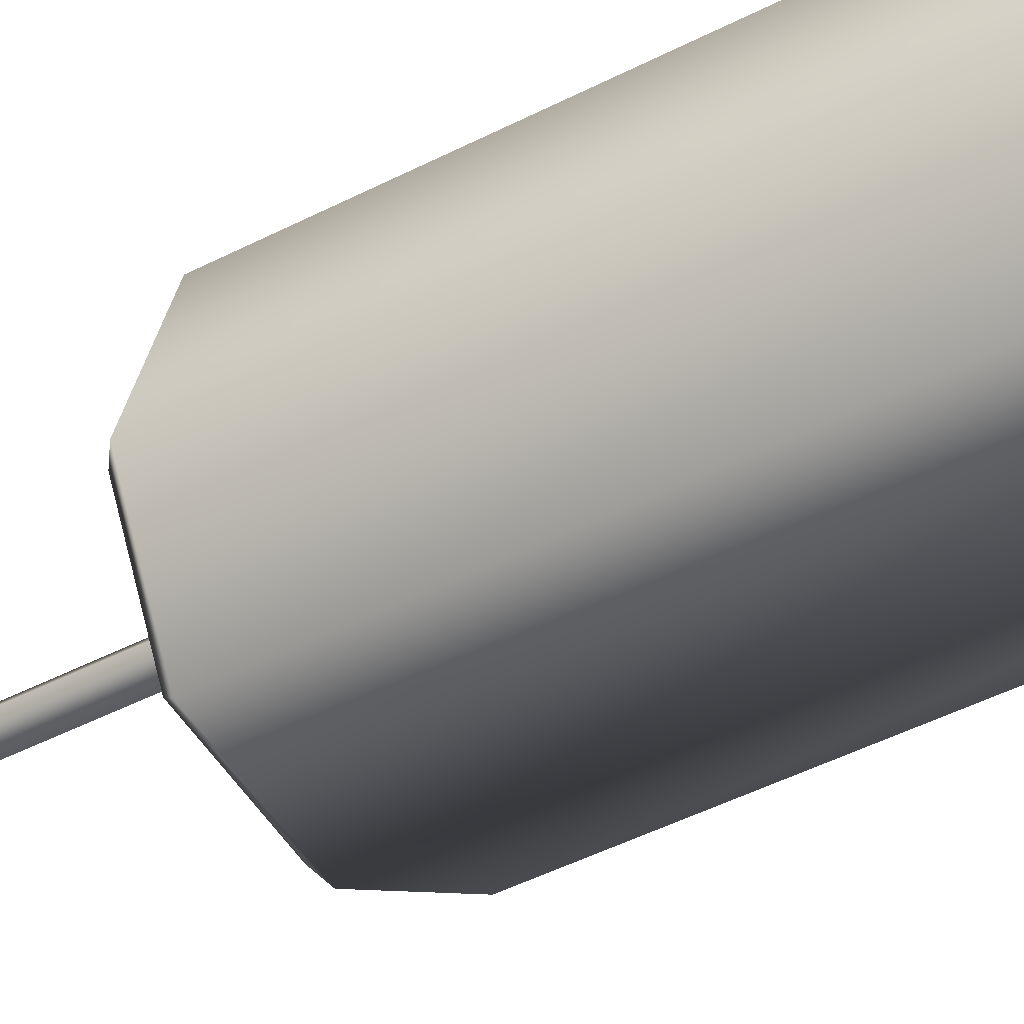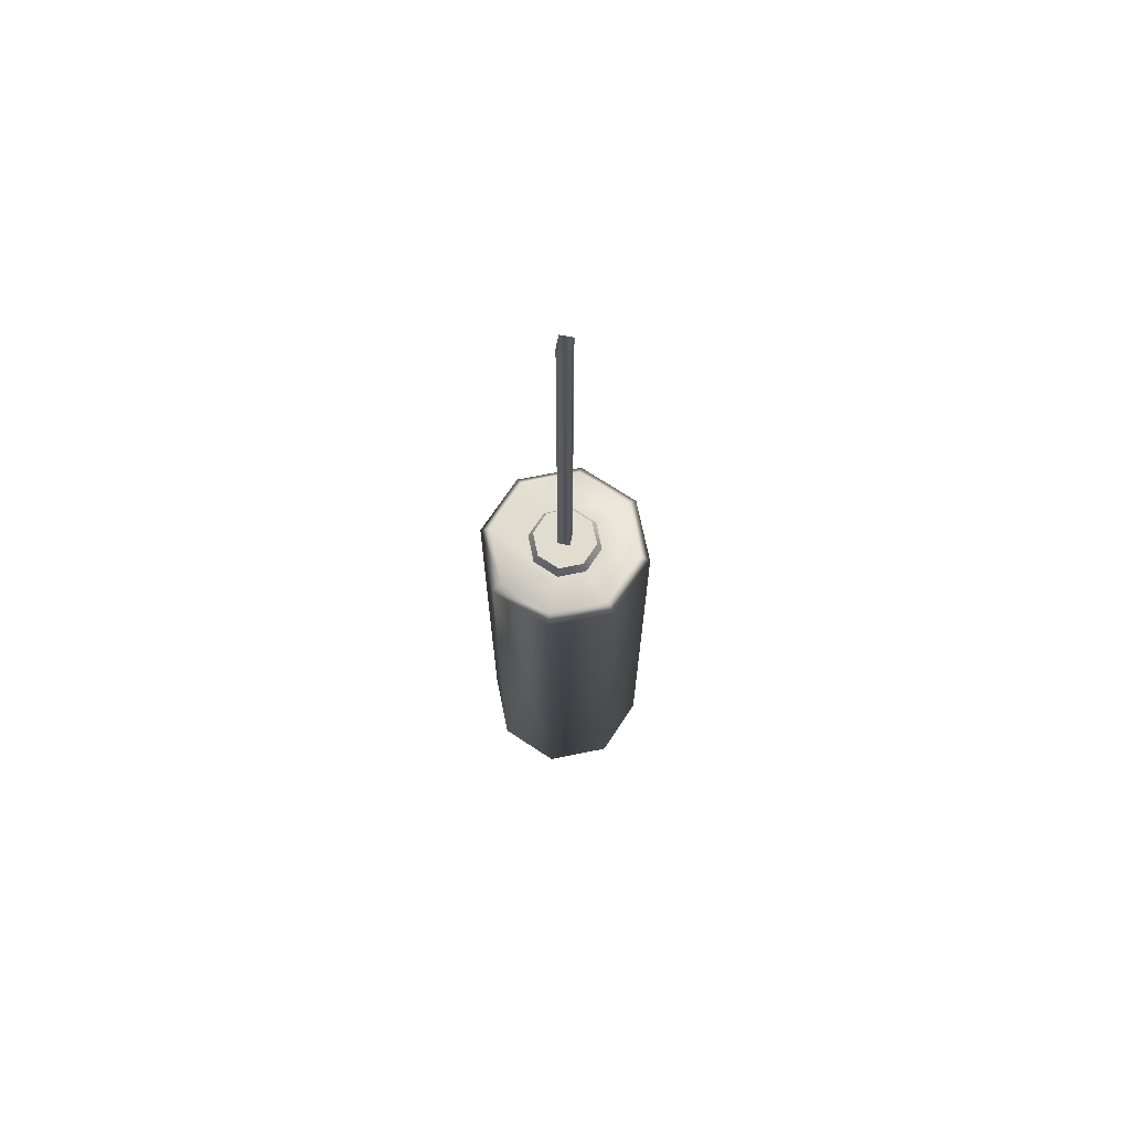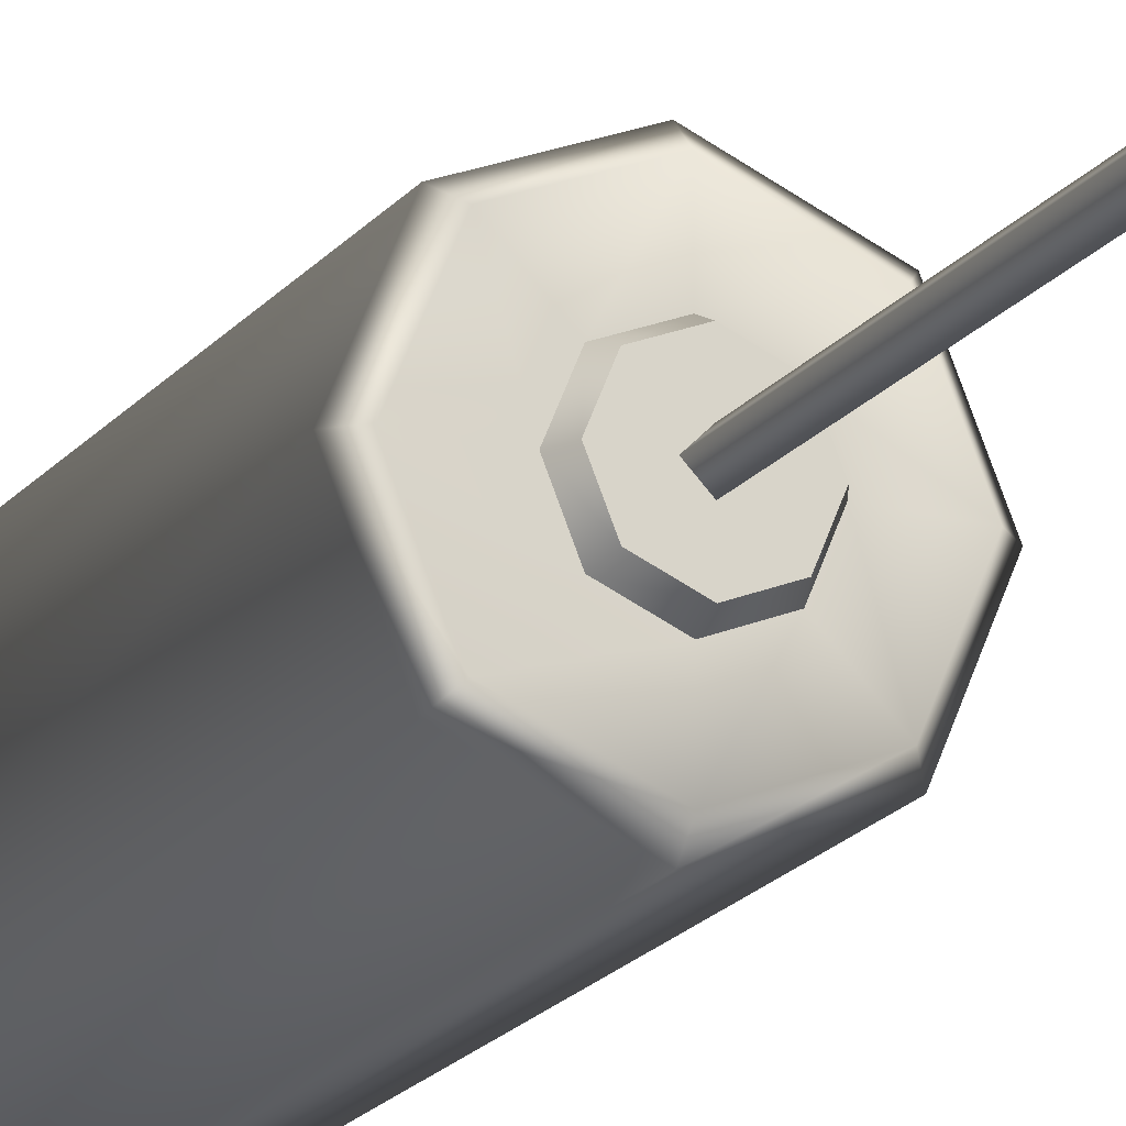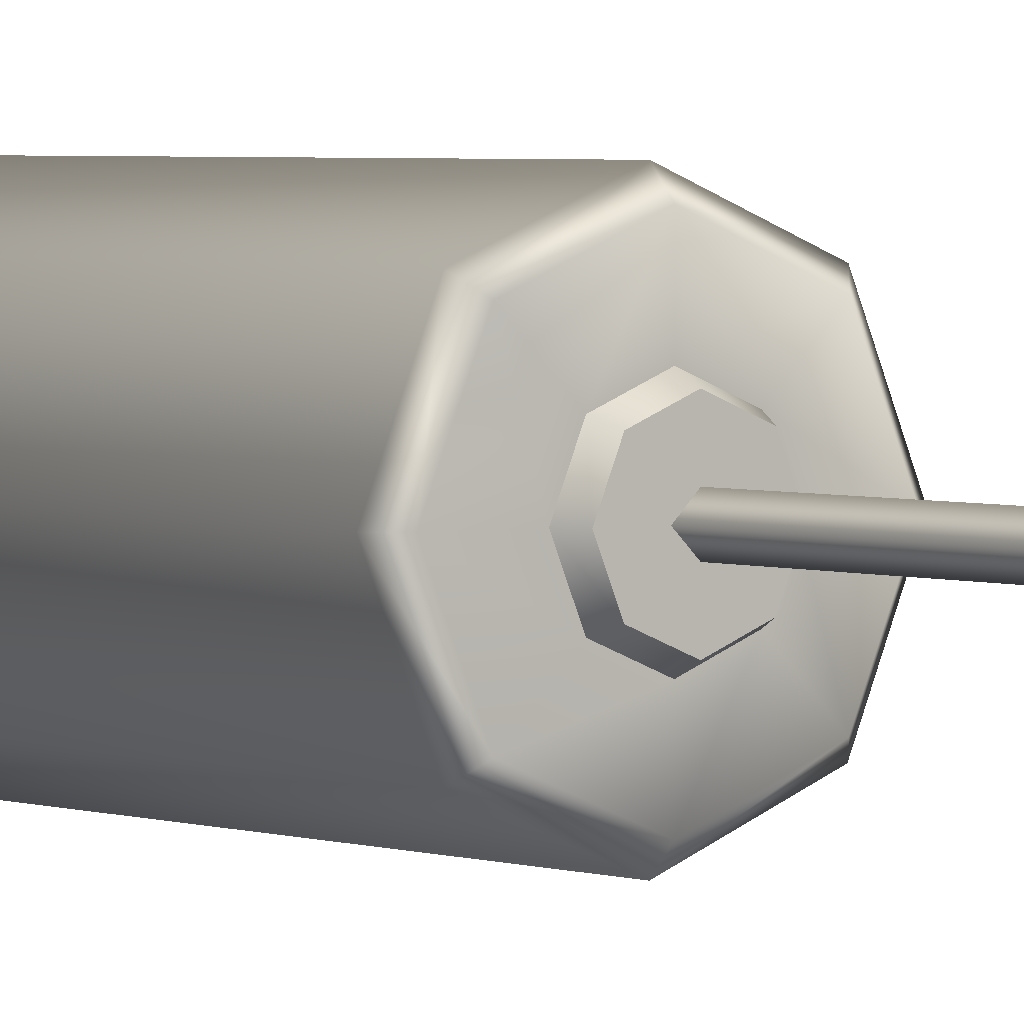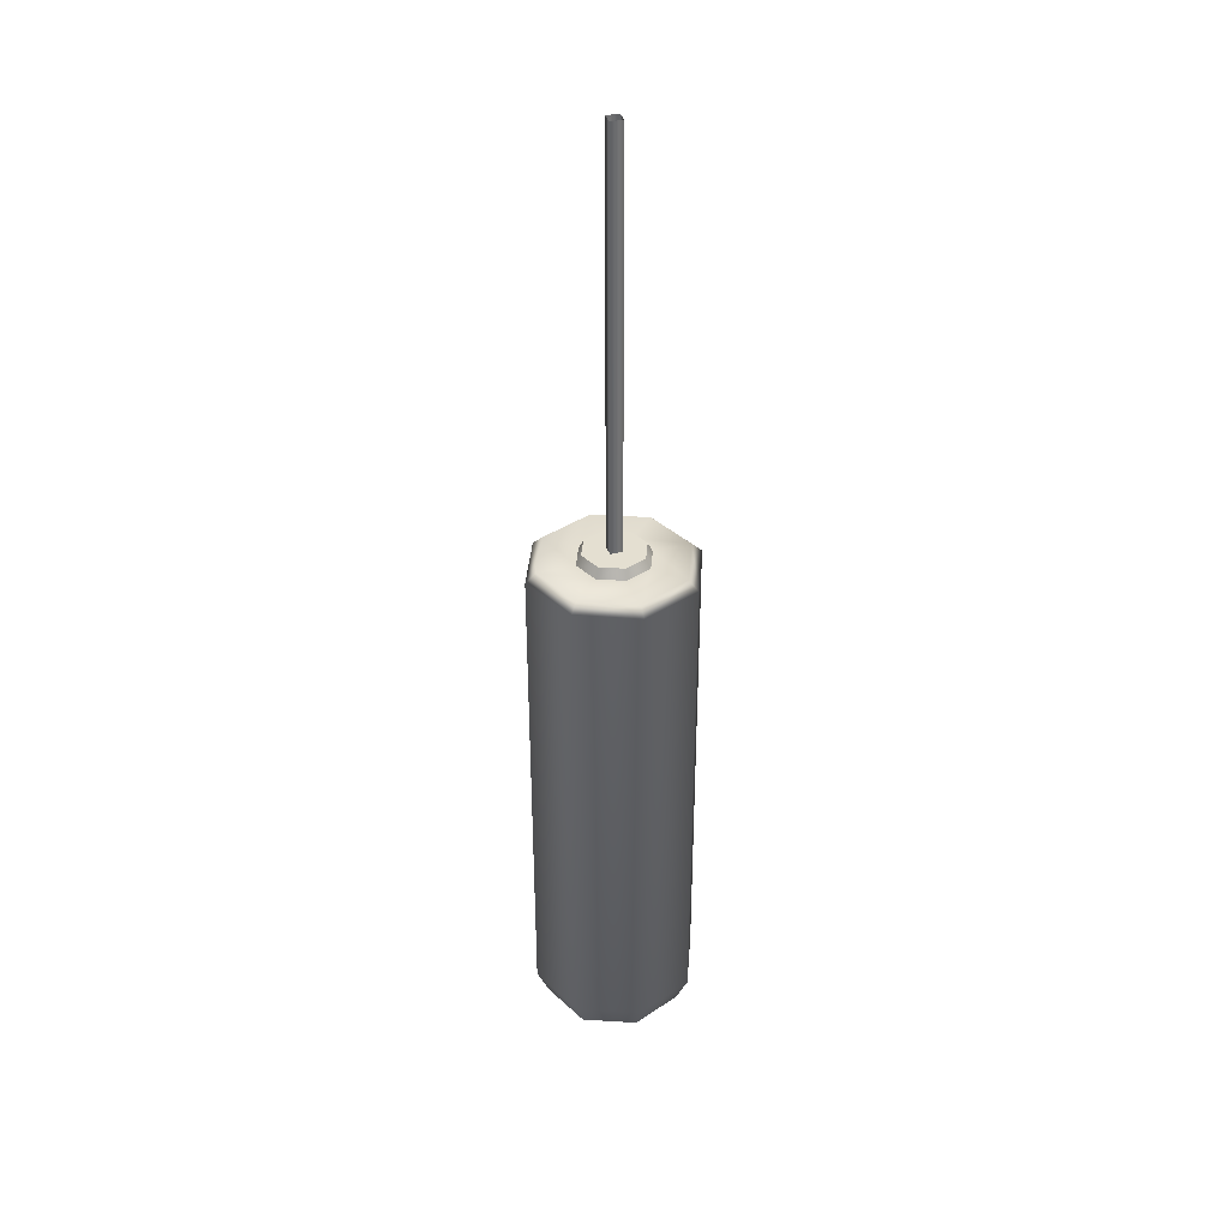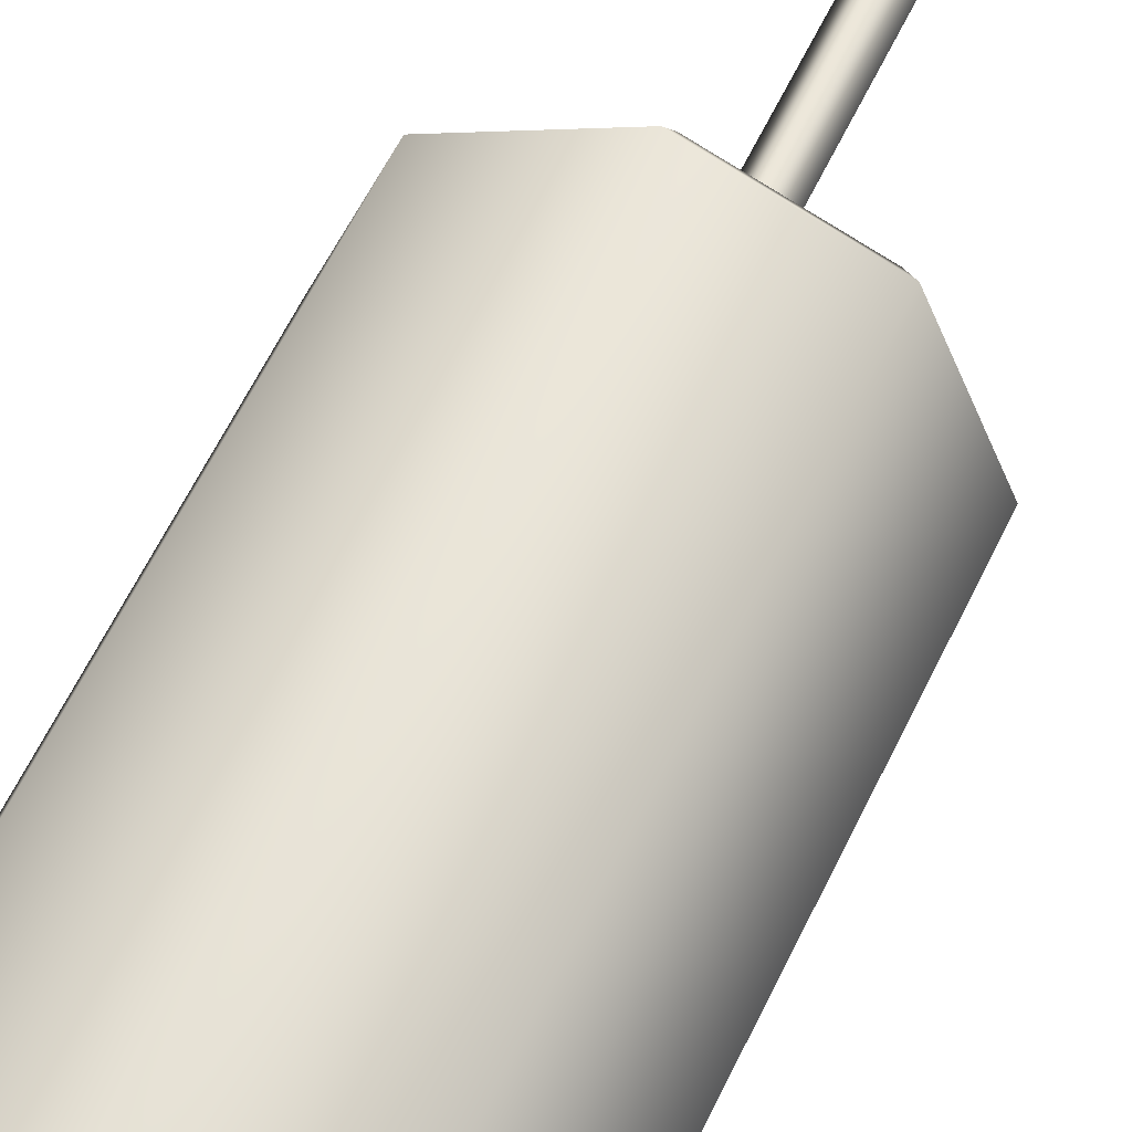
<metadata>
{"format":"obj","ext":"obj","renderer":"f3d","projection":"perspective","resolution":1024,"background":"white","views":[{"elev":-32.2,"azim":-51.3,"up":"+Z"},{"elev":69.5,"azim":-124.0,"up":"+Y"},{"elev":-19.0,"azim":153.9,"up":"+Z"},{"elev":2.8,"azim":143.3,"up":"+Z"},{"elev":36.7,"azim":-63.1,"up":"+Y"},{"elev":47.6,"azim":22.0,"up":"+Z"}]}
</metadata>
<code>
o Cylinder
v 0 -1 -0.08664
v 0.06126 -1 -0.06126
v 0.08664 -1 0
v 0.06126 -1 0.06126
v 0 -1 0.08664
v -0.06126 -1 0.06126
v -0.08664 -1 0
v -0.06126 -1 -0.06126
v 0 -2.3 -0.09825
v 0 -2.206 -0.2
v 0 -2.272 -0.1702
v 0.06948 -2.3 -0.06948
v 0.1414 -2.206 -0.1414
v 0.1203 -2.272 -0.1203
v 0.09825 -2.3 0
v 0.2 -2.206 0
v 0.1702 -2.272 0
v 0.06948 -2.3 0.06948
v 0.1414 -2.206 0.1414
v 0.1203 -2.272 0.1203
v -0 -2.3 0.09825
v 0 -2.206 0.2
v -0 -2.272 0.1702
v -0.06948 -2.3 0.06948
v -0.1414 -2.206 0.1414
v -0.1203 -2.272 0.1203
v -0.09825 -2.3 -0
v -0.2 -2.206 0
v -0.1702 -2.272 -0
v -0.06948 -2.3 -0.06948
v -0.1414 -2.206 -0.1414
v -0.1203 -2.272 -0.1203
v 0 -2.3 0
v 0.05293 -0.9763 -0.05293
v 0 -0.9763 -0.07486
v 0.07486 -0.9763 0
v 0.05293 -0.9763 0.05293
v 0 -0.9763 0.07486
v -0.05293 -0.9763 0.05293
v -0.07486 -0.9763 0
v -0.05293 -0.9763 -0.05293
v 0.1243 -1 -0.1243
v 0.1414 -1.022 -0.1414
v 0 -1.022 -0.2
v 0 -1 -0.1758
v 0.1758 -1 0
v 0.2 -1.022 0
v 0.1243 -1 0.1243
v 0.1414 -1.022 0.1414
v 0 -1 0.1758
v 0 -1.022 0.2
v -0.1243 -1 0.1243
v -0.1414 -1.022 0.1414
v -0.1758 -1 0
v -0.2 -1.022 0
v -0.1243 -1 -0.1243
v -0.1414 -1.022 -0.1414
v -0.02071 -0.9763 0
v -0.02071 -0 0
v 0 -0.9763 -0.02071
v 0 -0 -0.02071
v 0 -0.9763 0.02071
v 0 -0 0.02071
v 0.02071 -0.9763 0
v 0.02071 -0 0
f 3 4 48 46
f 4 5 50 48
f 5 6 52 50
f 6 7 54 52
f 7 8 56 54
f 10 44 43 13
f 2 3 46 42
f 10 13 14 11
f 11 14 12 9
f 13 16 17 14
f 14 17 15 12
f 16 19 20 17
f 17 20 18 15
f 19 22 23 20
f 20 23 21 18
f 22 25 26 23
f 23 26 24 21
f 25 28 29 26
f 26 29 27 24
f 28 31 32 29
f 29 32 30 27
f 31 10 11 32
f 32 11 9 30
f 33 15 18 21
f 7 6 39 40
f 27 33 21 24
f 30 9 33 27
f 9 12 15 33
f 13 43 47 16
f 8 1 45 56
f 16 47 49 19
f 19 49 51 22
f 22 51 53 25
f 25 53 55 28
f 28 55 57 31
f 31 57 44 10
f 5 4 37 38
f 3 2 34 36
f 8 7 40 41
f 6 5 38 39
f 4 3 36 37
f 2 1 35 34
f 1 8 41 35
f 43 44 45 42
f 47 43 42 46
f 49 47 46 48
f 51 49 48 50
f 53 51 50 52
f 55 53 52 54
f 57 55 54 56
f 44 57 56 45
f 1 2 42 45
f 58 59 61 60
f 60 61 65 64
f 64 65 63 62
f 62 63 59 58
f 36 34 64 37
f 40 39 58 41
f 38 62 58 39
f 37 64 62 38
f 35 60 64 34
f 41 58 60 35

</code>
